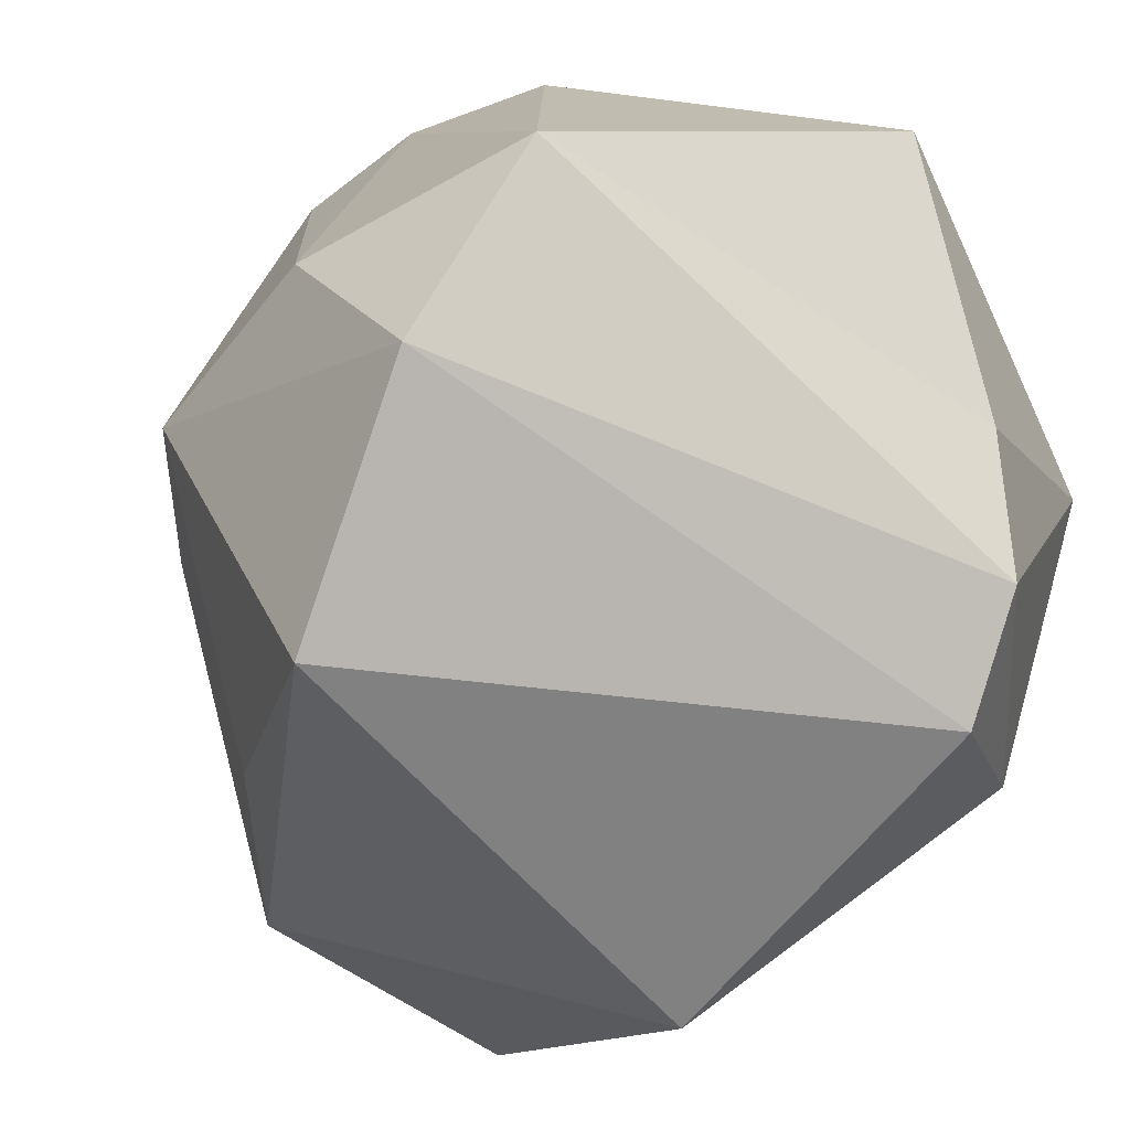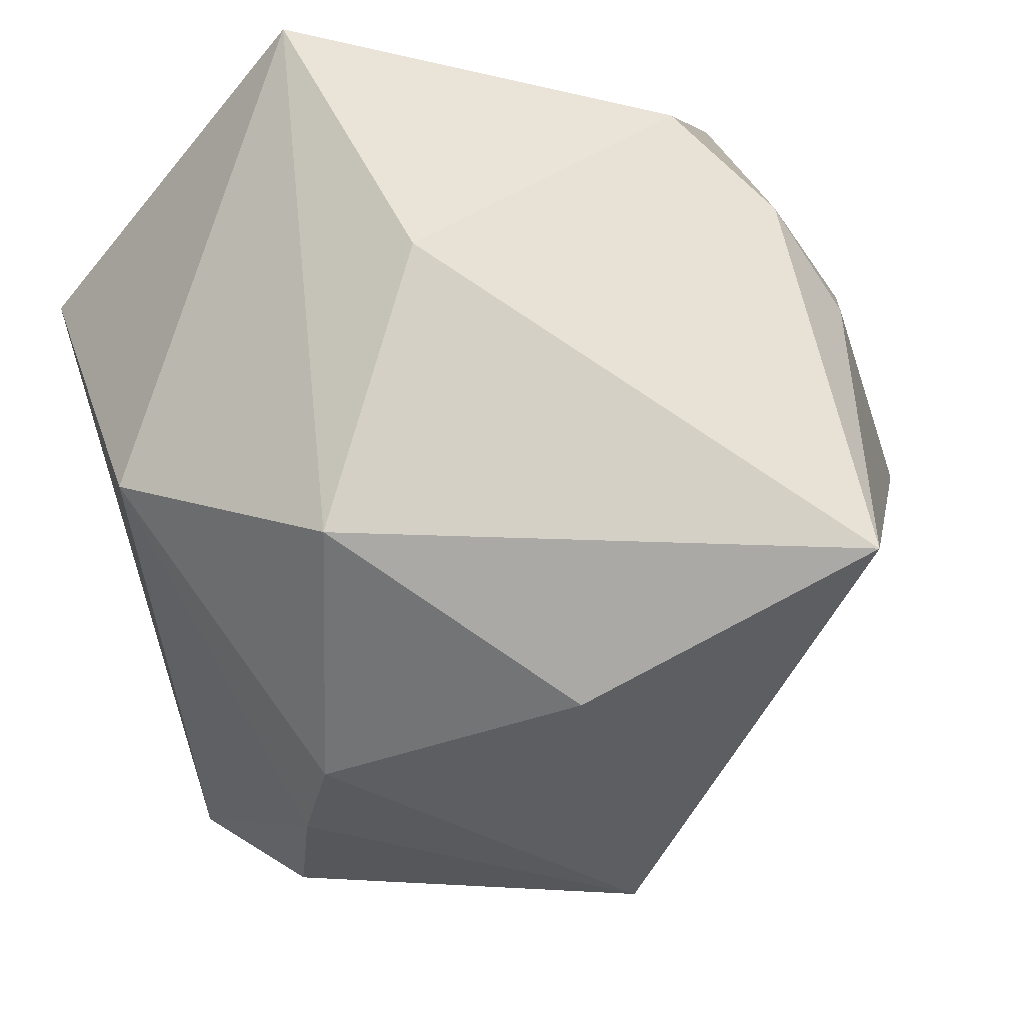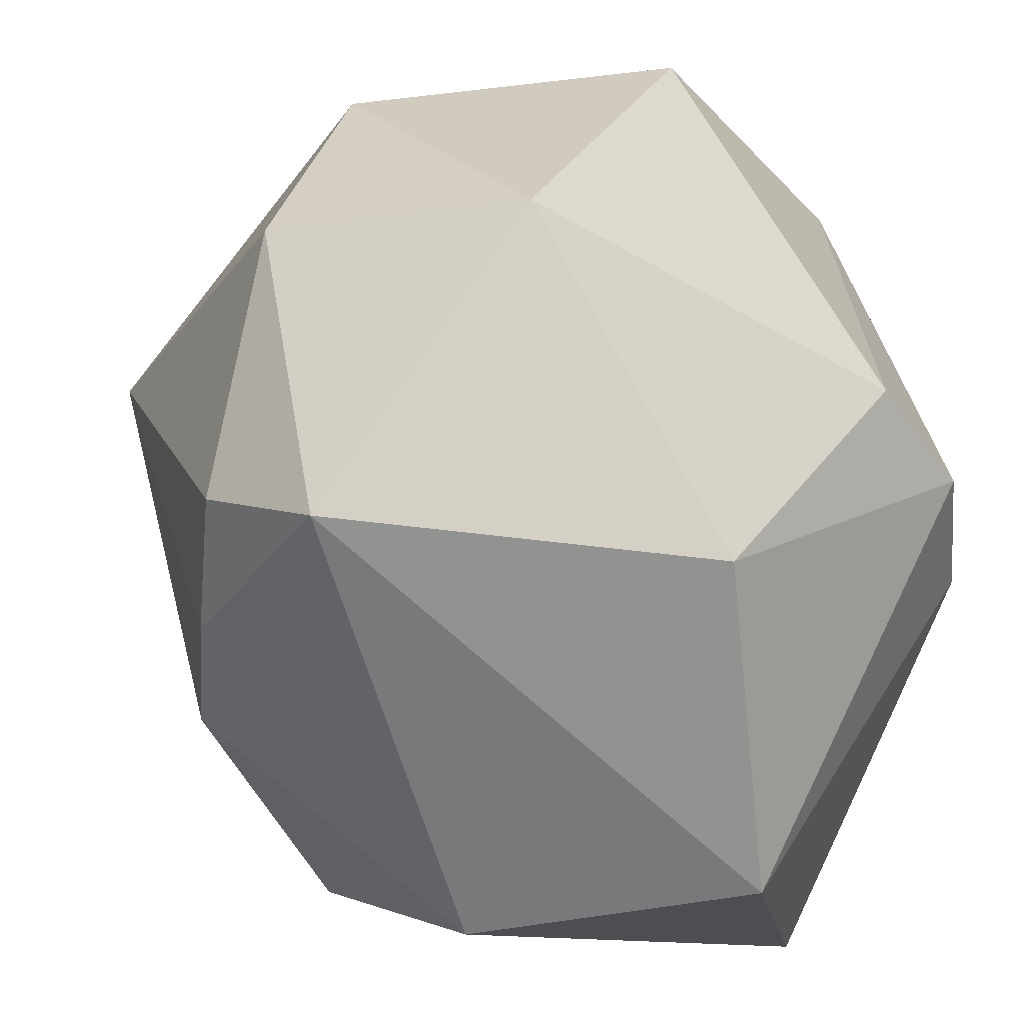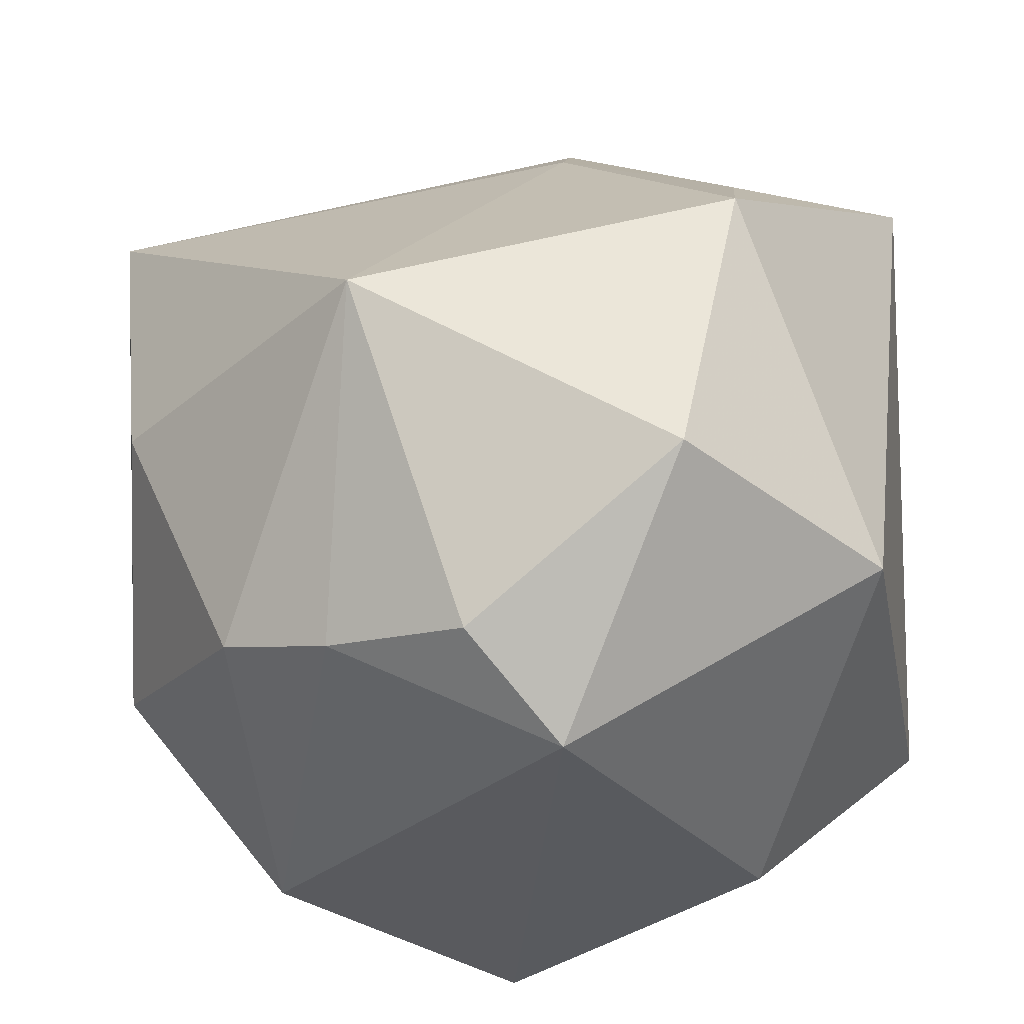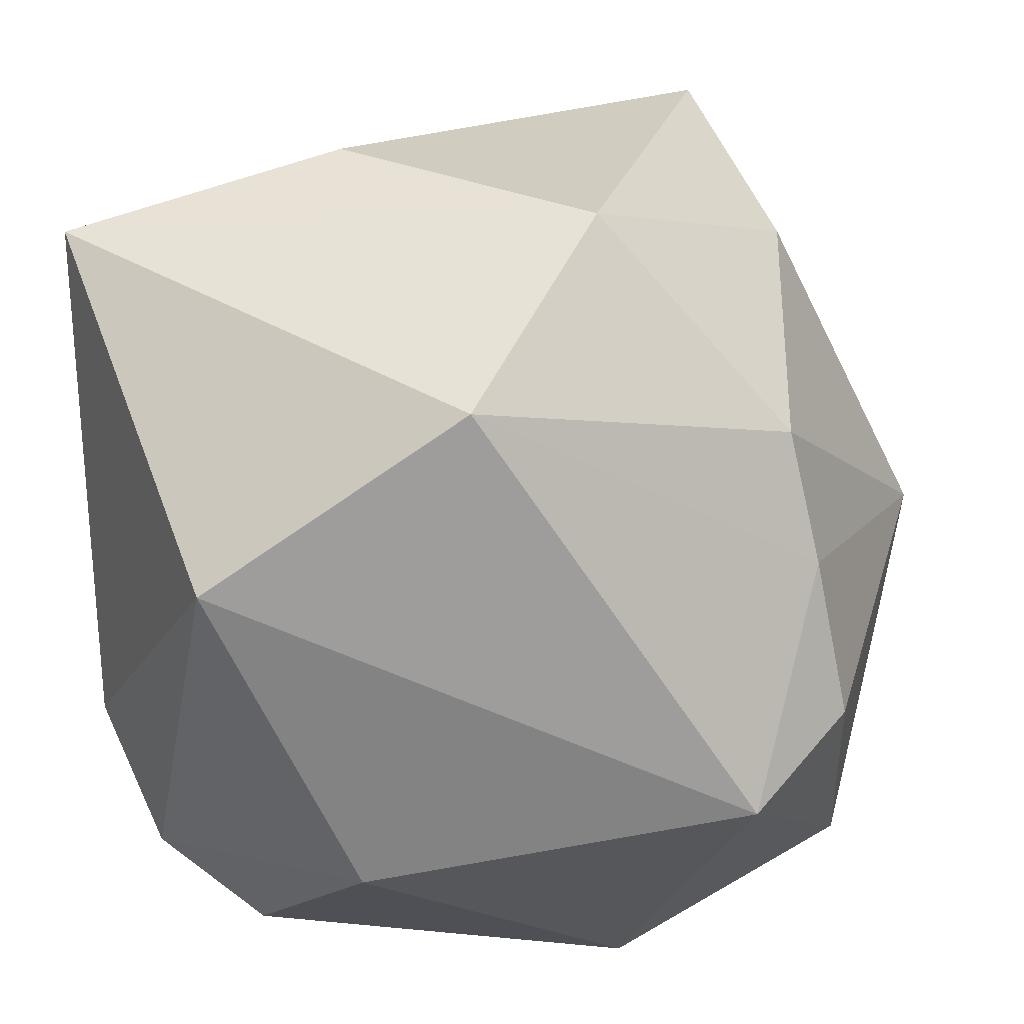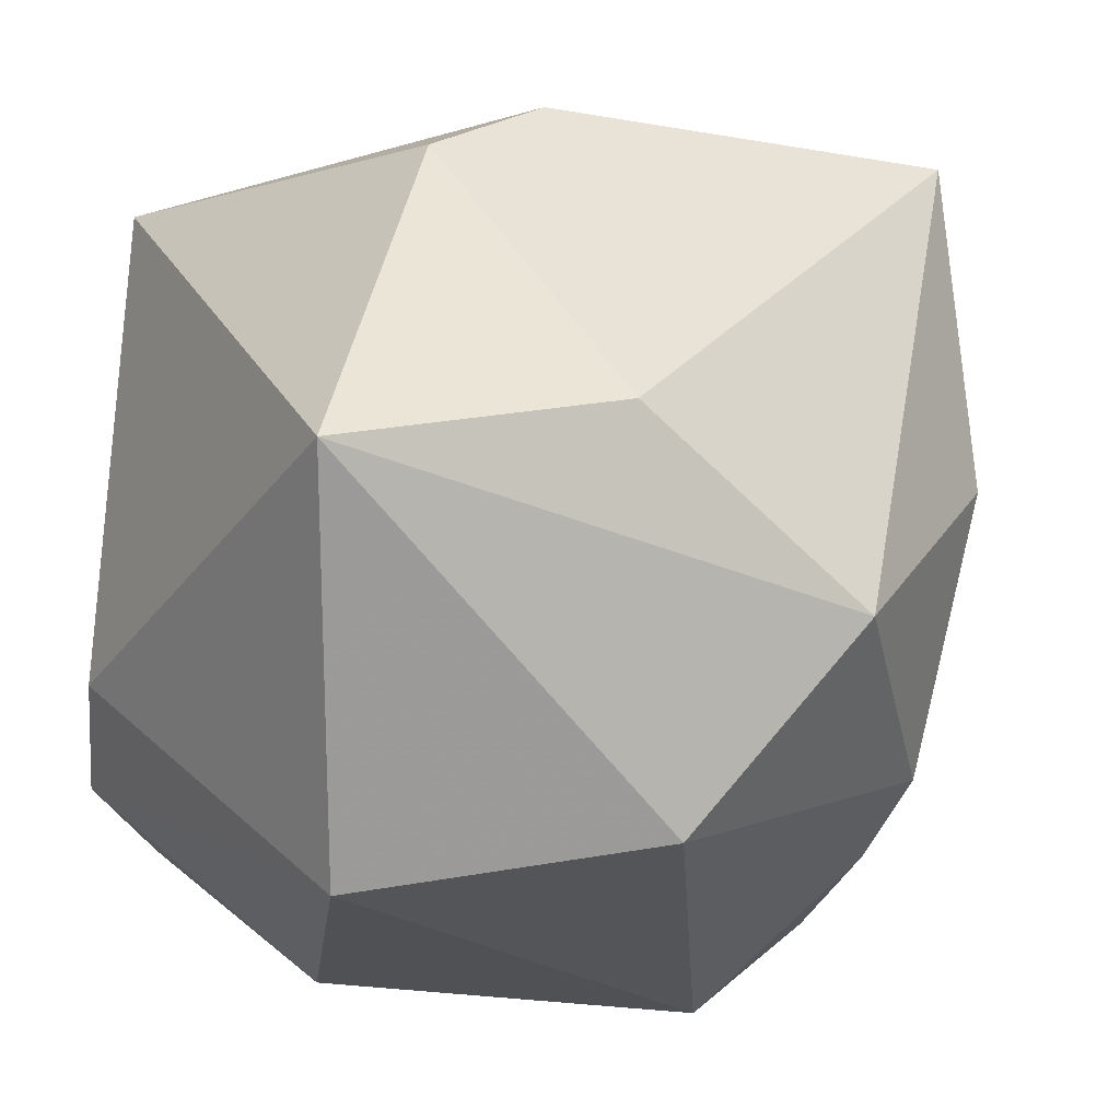
<metadata>
{"format":"obj","ext":"obj","renderer":"f3d","projection":"perspective","resolution":1024,"background":"white","views":[{"elev":-52.8,"azim":55.5,"up":"+Y"},{"elev":74.8,"azim":-102.0,"up":"+Y"},{"elev":-61.6,"azim":-16.2,"up":"+Z"},{"elev":-28.0,"azim":-67.6,"up":"+Z"},{"elev":-65.3,"azim":-178.8,"up":"+Z"},{"elev":-24.9,"azim":151.1,"up":"+Z"}]}
</metadata>
<code>
v 0.003512 0.02526 0.03837
v 0.01149 -0.02189 -0.04088
v -0.01377 0.04282 -0.01976
v 0.01414 0.031 0.03319
v -0.03351 -0.03624 0.0157
v 0.02398 -0.03646 -0.02453
v 0.01612 -0.008882 0.04514
v -0.03894 -0.008605 -0.03053
v -0.04951 -4.014e-05 0.005098
v 0.02666 0.03116 0.02485
v -0.02911 -0.01499 -0.04019
v 0.01263 0.04571 -0.005449
v -0.0181 -0.0114 0.03712
v -0.03319 0.02083 -0.02488
v 0.001942 -0.04454 0.03352
v -0.03391 0.03328 0.001706
v 0.02626 -0.02936 0.03886
v -0.02122 -0.0324 0.02604
v -0.02608 0.04042 0.03314
v 0.03492 -0.02764 -0.02226
v -0.03598 0.007678 -0.0283
v 0.02584 0.01277 -0.044
v -0.007161 -0.00817 0.04591
v 0.04077 0.03998 -0.01368
v 0.04077 -0.01032 0.03502
v 0.04077 -0.01377 -0.01701
v -0.03982 -0.03187 -0.01513
v -0.01555 -0.04454 -0.02021
v -0.00105 0.02958 -0.0396
f 25 17 20
f 24 10 25
f 17 23 15
f 26 25 20
f 24 25 26
f 24 29 3
f 29 14 3
f 22 29 24
f 22 26 20
f 24 26 22
f 13 23 19
f 19 23 1
f 20 17 6
f 17 15 6
f 28 5 27
f 28 15 5
f 28 6 15
f 5 15 18
f 18 15 23
f 18 13 5
f 23 13 18
f 11 28 27
f 29 22 11
f 9 13 19
f 5 13 9
f 27 5 9
f 24 3 12
f 12 10 24
f 12 3 19
f 4 25 10
f 19 1 4
f 4 12 19
f 10 12 4
f 7 1 23
f 17 25 7
f 7 23 17
f 25 4 7
f 7 4 1
f 21 14 29
f 29 11 21
f 21 9 14
f 6 28 2
f 28 11 2
f 2 11 22
f 2 22 20
f 20 6 2
f 16 9 19
f 14 9 16
f 19 3 16
f 16 3 14
f 27 9 8
f 9 21 8
f 8 11 27
f 8 21 11

</code>
